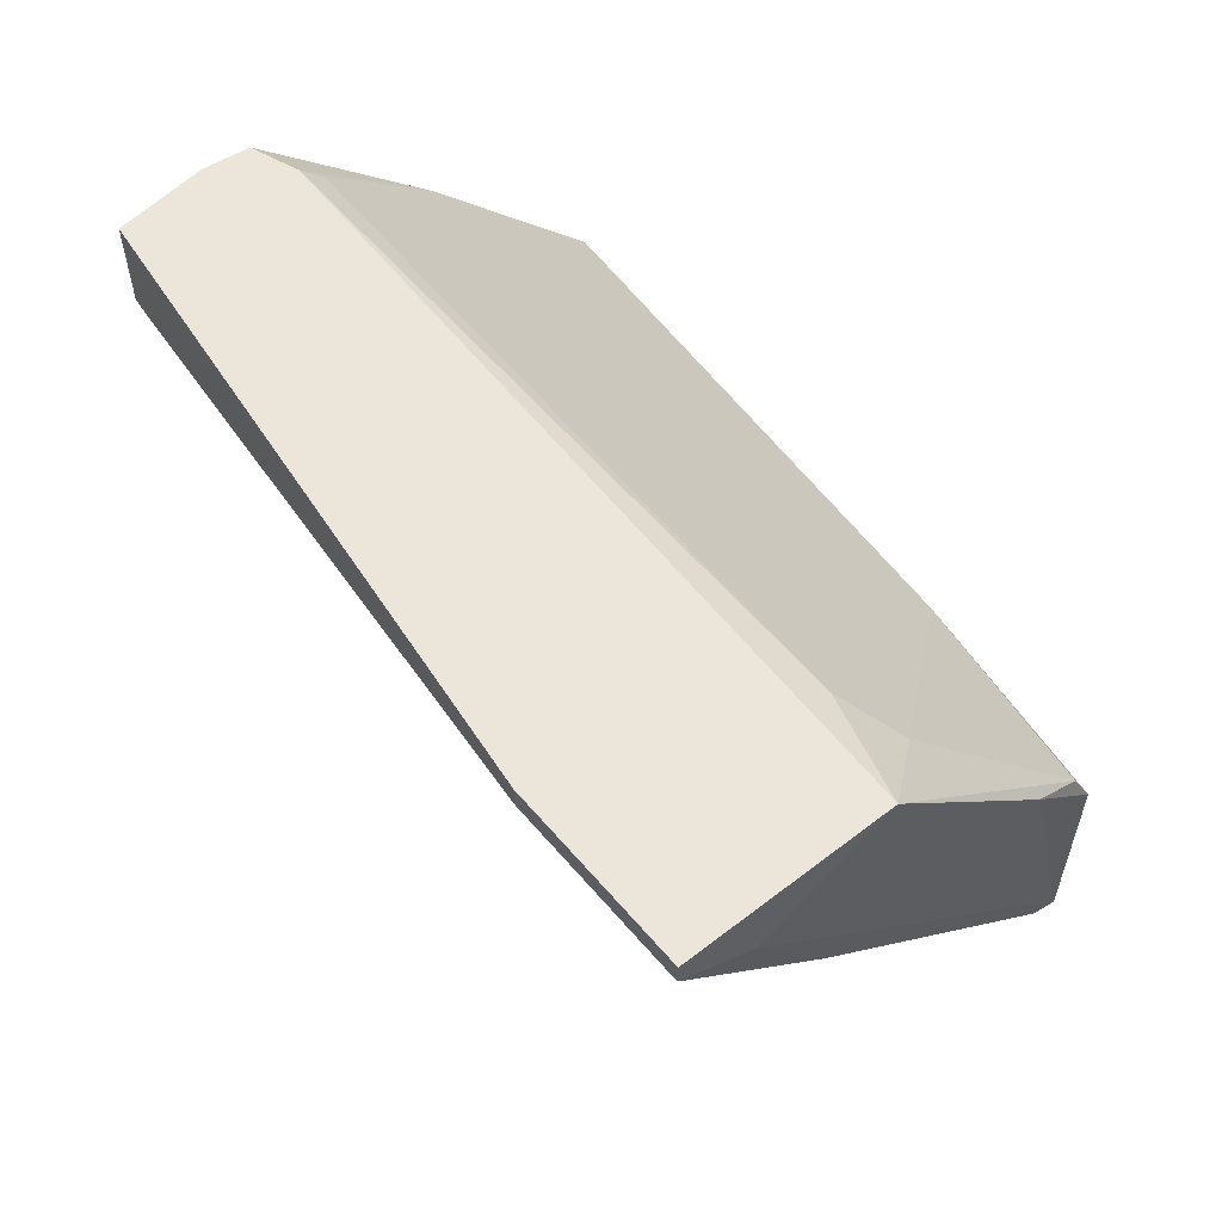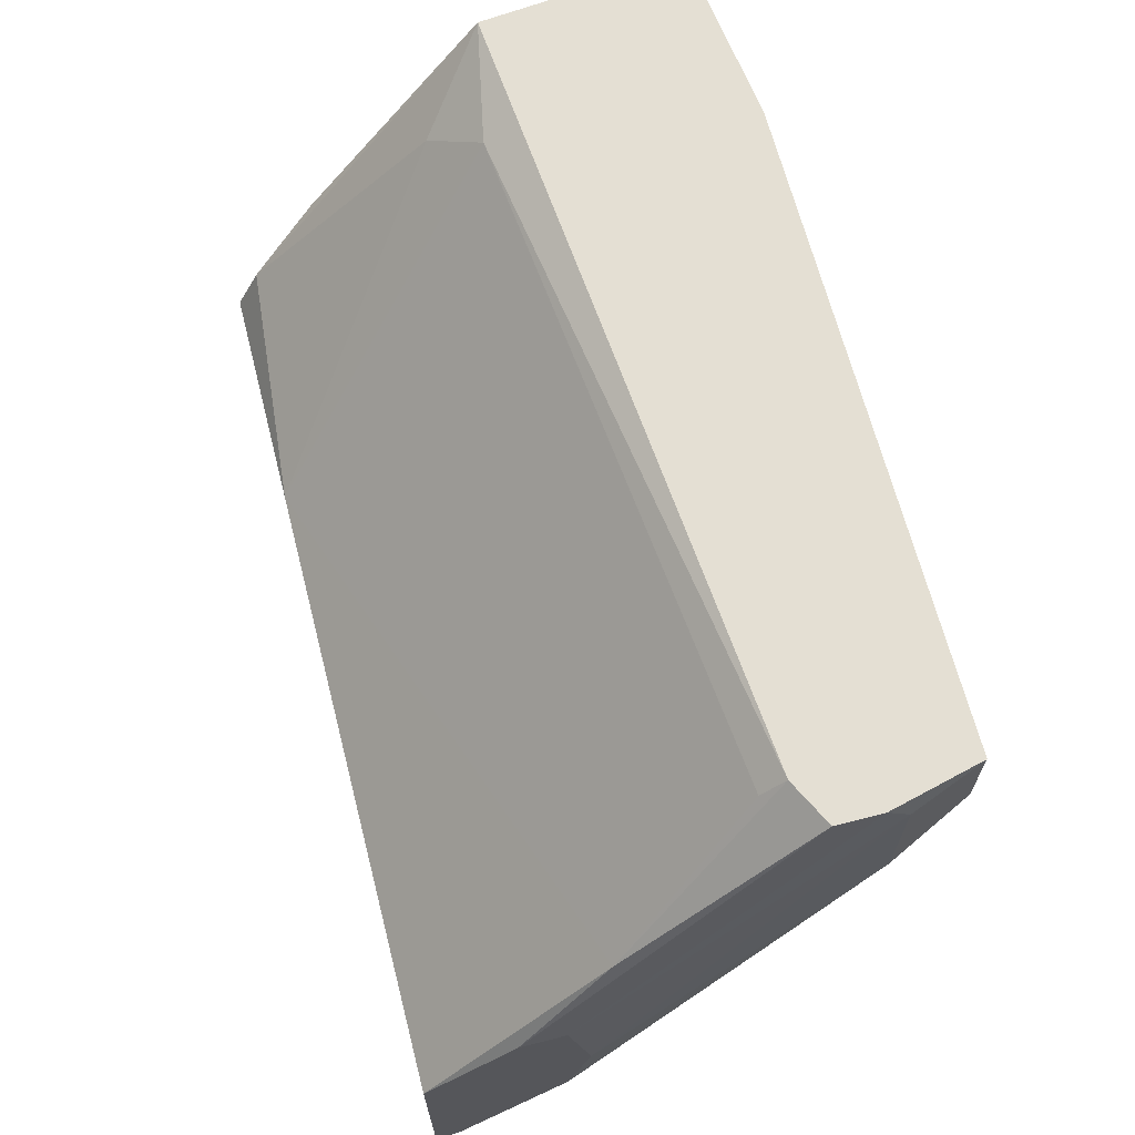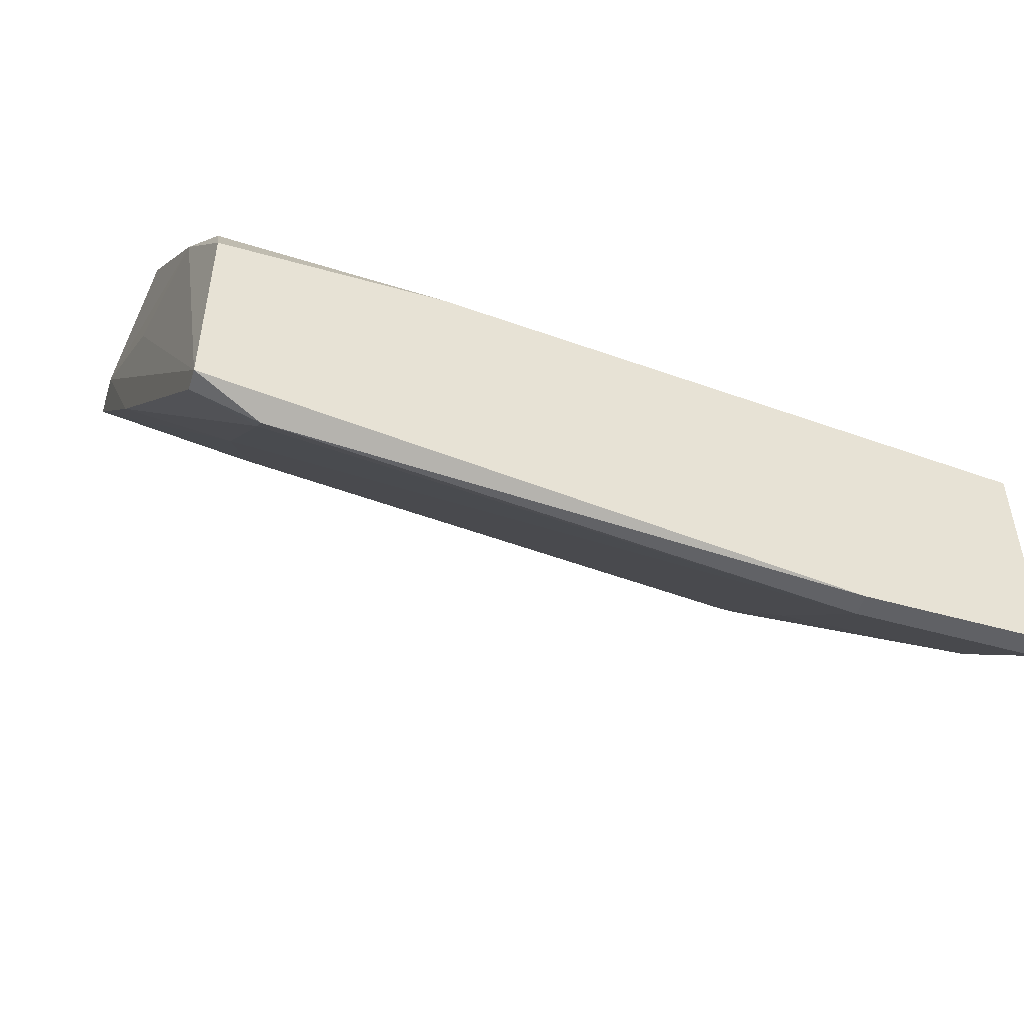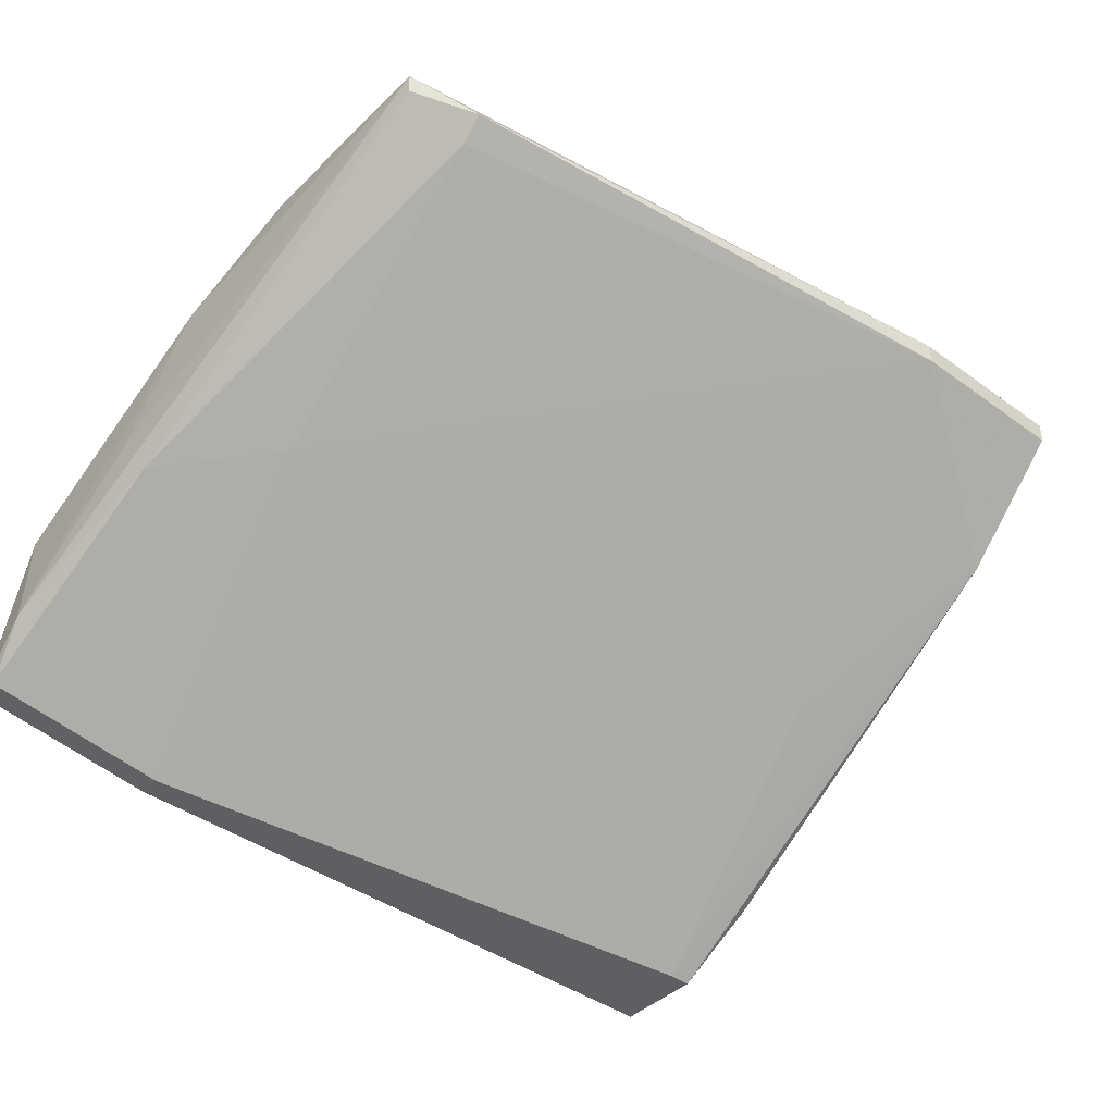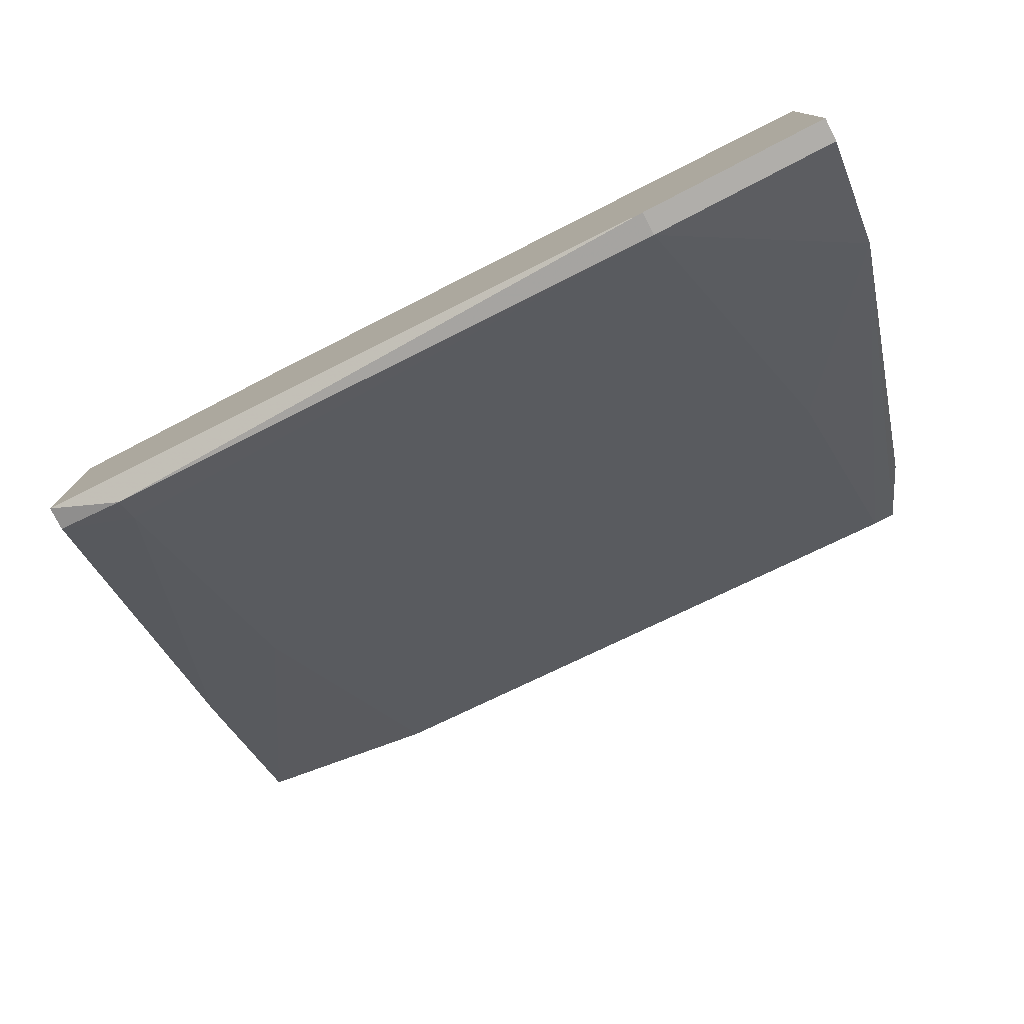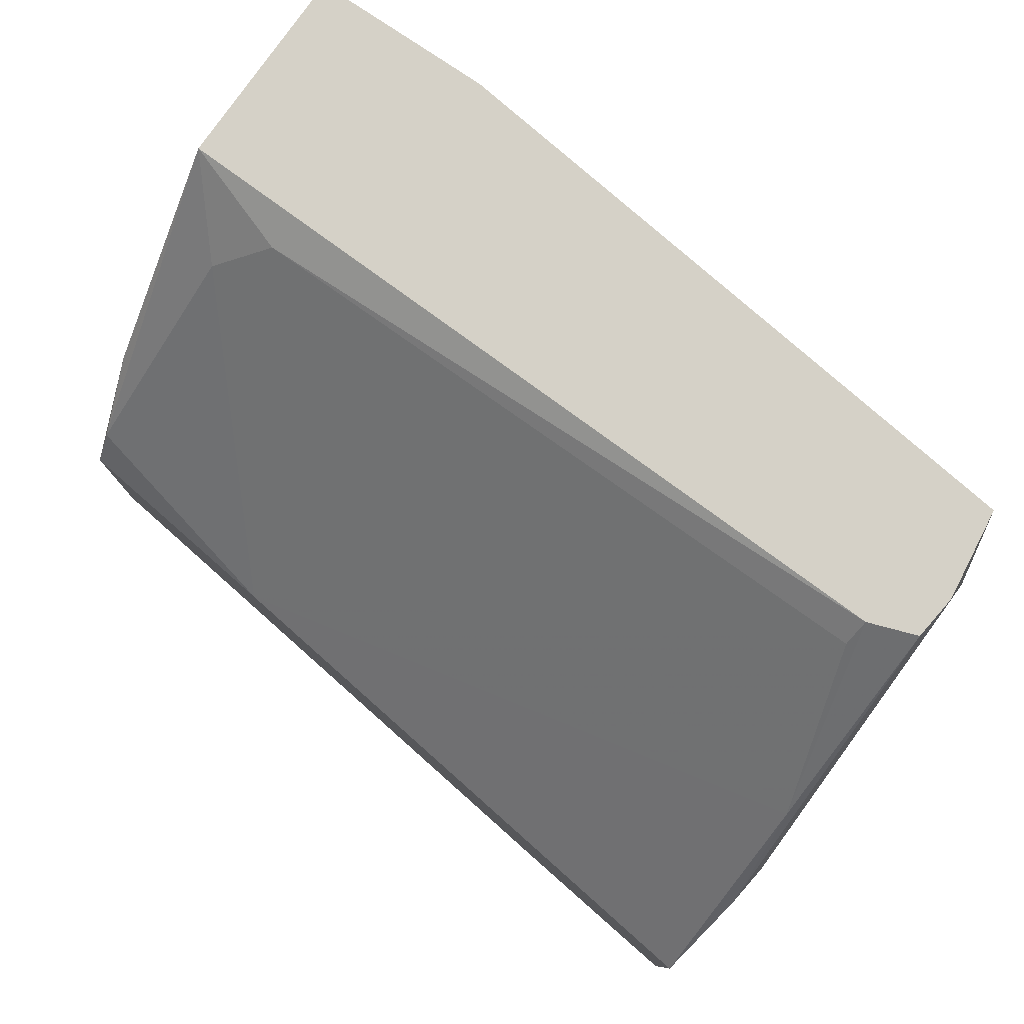
<metadata>
{"format":"obj","ext":"obj","renderer":"f3d","projection":"perspective","resolution":1024,"background":"white","views":[{"elev":56.8,"azim":57.5,"up":"+Z"},{"elev":66.4,"azim":-104.4,"up":"+Z"},{"elev":-49.5,"azim":162.6,"up":"+Z"},{"elev":-42.0,"azim":138.9,"up":"+Y"},{"elev":-77.8,"azim":-152.7,"up":"+Z"},{"elev":78.7,"azim":-138.7,"up":"+Z"}]}
</metadata>
<code>
v 0.02088 -0.02137 -0.03391
v 0.02088 -0.02137 -0.03497
v 0.02088 -0.01822 -0.03601
v -0.01593 -0.01401 -0.03497
v -0.01593 -0.02243 -0.03812
v -0.01593 -0.01507 -0.03391
v 0.01982 -0.01401 -0.04338
v 0.01982 -0.01086 -0.04127
v 0.01982 -0.01191 -0.03391
v -0.01698 -0.02243 -0.03391
v -0.01698 -0.02243 -0.03812
v 0.01877 -0.003503 -0.04338
v -0.01803 -0.01927 -0.04127
v -0.01803 -0.01927 -0.03497
v -0.01803 -0.01612 -0.03391
v -0.01803 -0.01822 -0.03391
v 0.01772 0.000704 -0.04863
v 0.01772 0.000704 -0.05809
v 0.01772 -0.000349 -0.05809
v 0.01772 -0.000349 -0.04653
v -0.01908 -0.007707 -0.04232
v 0.01667 -0.00876 -0.03707
v -0.02014 0.000704 -0.0623
v -0.02014 0.000704 -0.05178
v -0.02014 -0.005606 -0.04758
v -0.02014 -0.005606 -0.05704
v -0.02014 -0.006657 -0.05283
v -0.02014 -0.003503 -0.04758
v -0.02014 -0.000349 -0.0623
v -0.01172 0.000704 -0.0623
v -0.01172 -0.000349 -0.0623
v -0.01488 -0.01296 -0.04863
v 0.007203 0.000704 -0.04863
v 0.01457 -0.01086 -0.03497
v 0.01457 -0.001399 -0.05809
v 0.01457 -0.000349 -0.05914
v 0.01457 -0.01191 -0.04653
v 0.01246 -0.02243 -0.03391
v 0.01246 -0.02243 -0.03497
f 34 33 4
f 29 26 24
f 9 6 1
f 24 33 17
f 11 39 10
f 1 6 10
f 26 29 31
f 24 17 30
f 31 29 30
f 10 6 16
f 30 17 18
f 1 39 2
f 24 26 28
f 17 33 20
f 22 9 20
f 33 22 20
f 26 31 32
f 32 31 37
f 31 35 37
f 2 39 37
f 39 32 37
f 29 24 23
f 30 29 23
f 24 30 23
f 33 24 21
f 24 28 21
f 26 11 13
f 11 10 13
f 28 26 27
f 26 13 27
f 8 18 12
f 18 17 12
f 17 20 12
f 20 9 12
f 6 9 34
f 9 22 34
f 22 33 34
f 9 1 3
f 18 8 3
f 1 2 3
f 8 12 3
f 12 9 3
f 31 30 36
f 19 35 36
f 35 31 36
f 18 19 36
f 30 18 36
f 16 6 15
f 28 16 15
f 6 21 15
f 21 28 15
f 35 19 7
f 19 18 7
f 37 35 7
f 2 37 7
f 18 3 7
f 3 2 7
f 11 26 5
f 39 11 5
f 26 32 5
f 32 39 5
f 39 1 38
f 10 39 38
f 1 10 38
f 10 16 14
f 13 10 14
f 27 13 14
f 27 14 25
f 16 28 25
f 28 27 25
f 14 16 25
f 33 21 4
f 21 6 4
f 6 34 4

</code>
